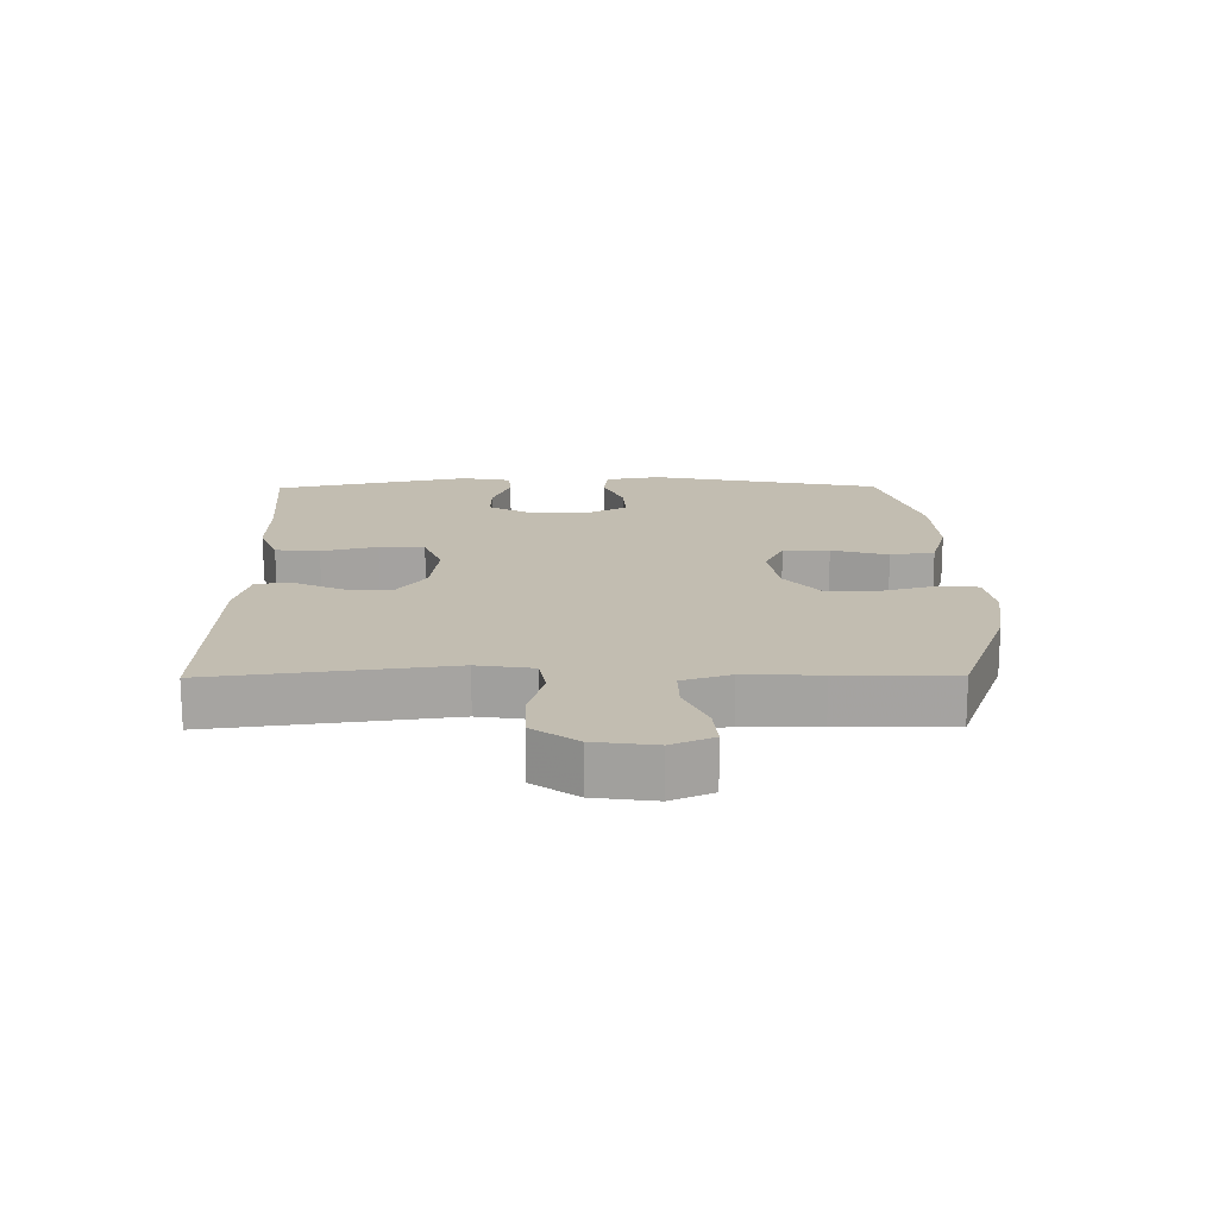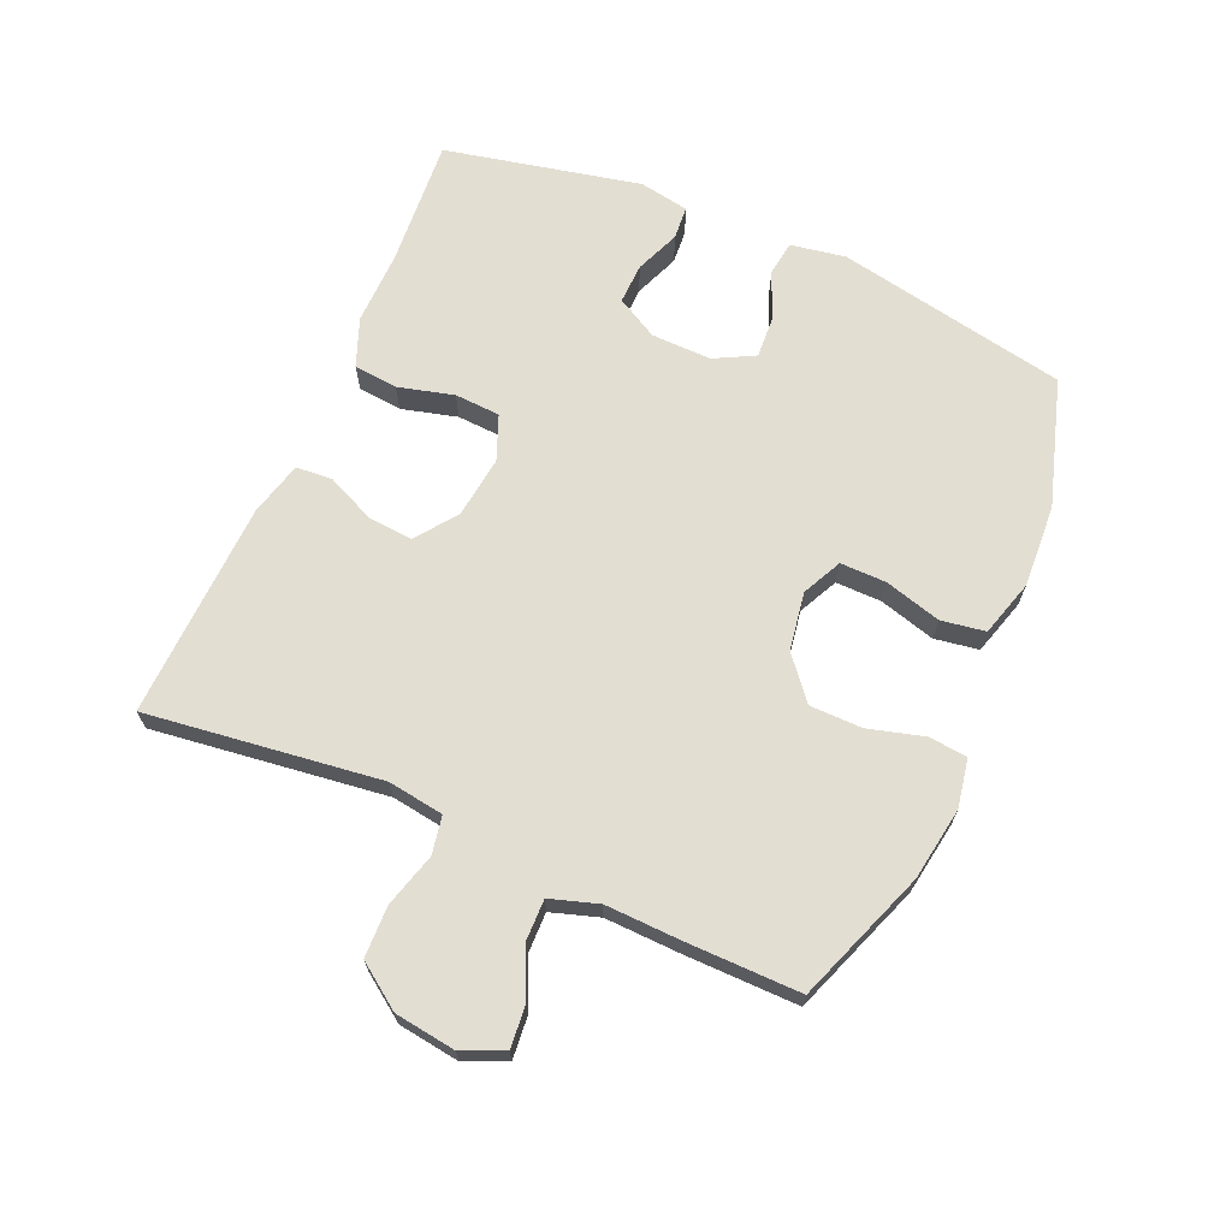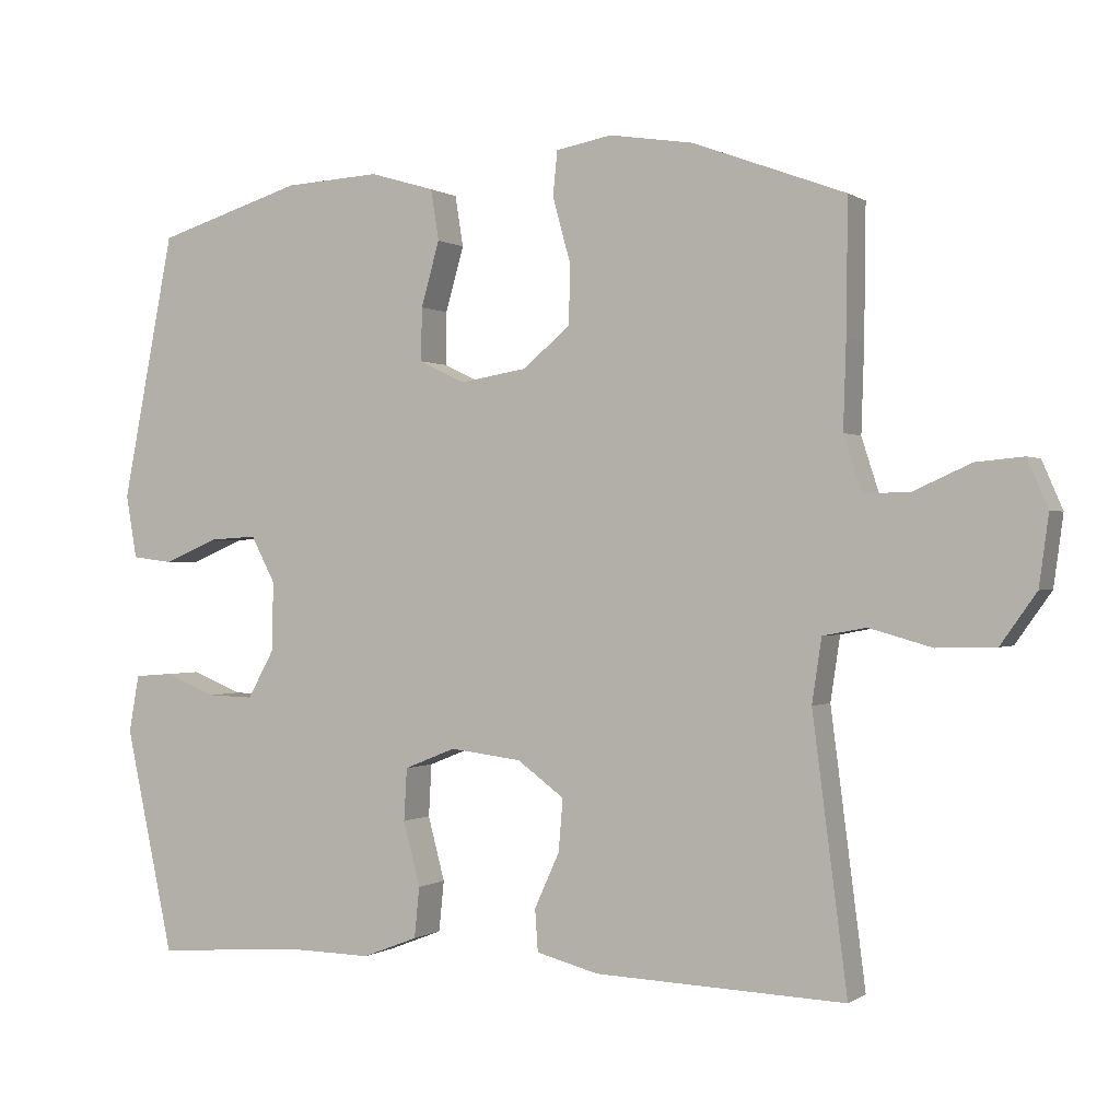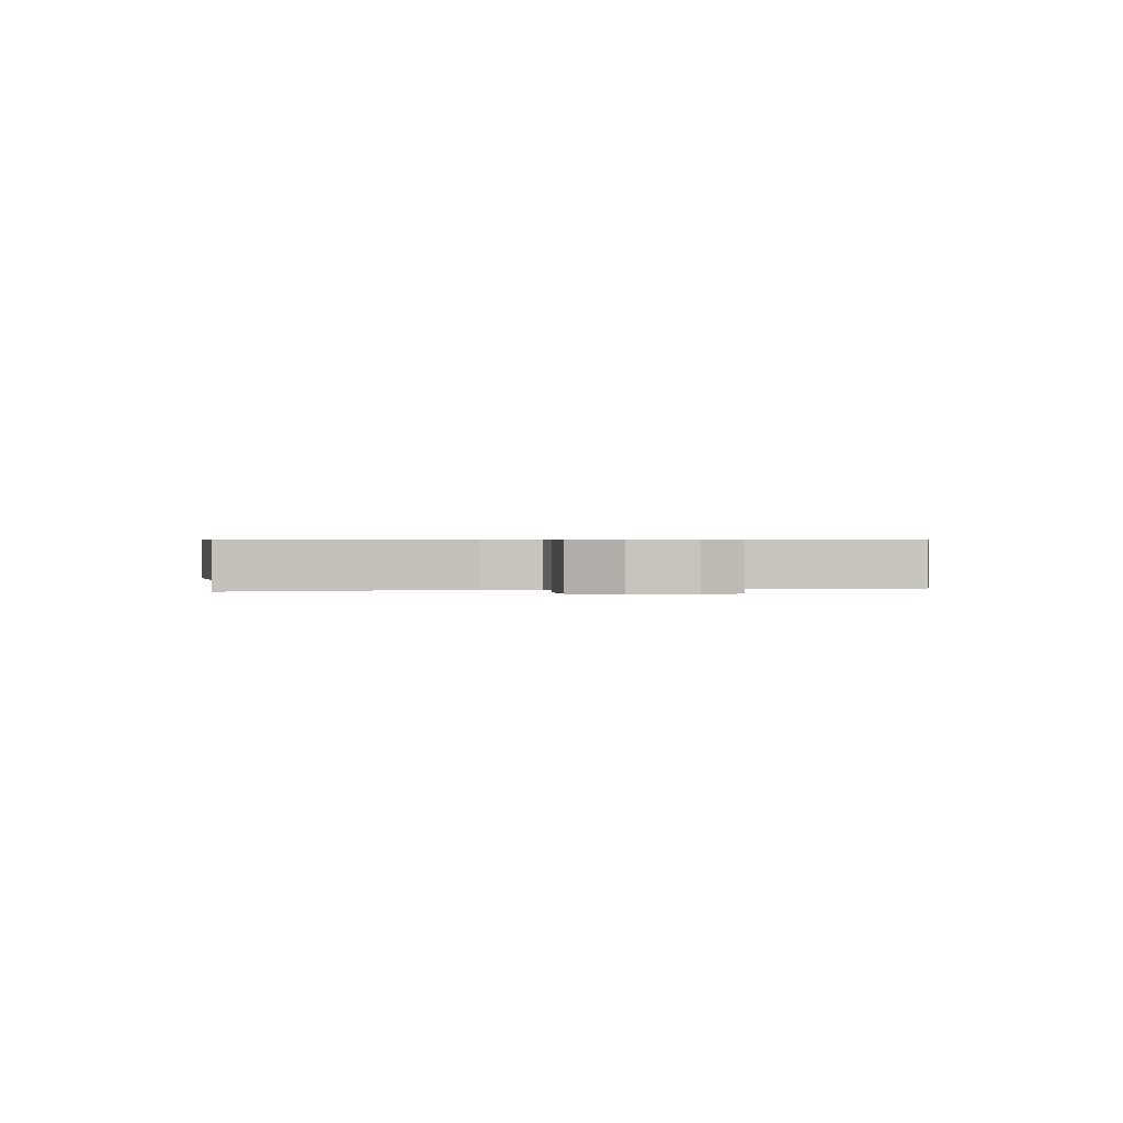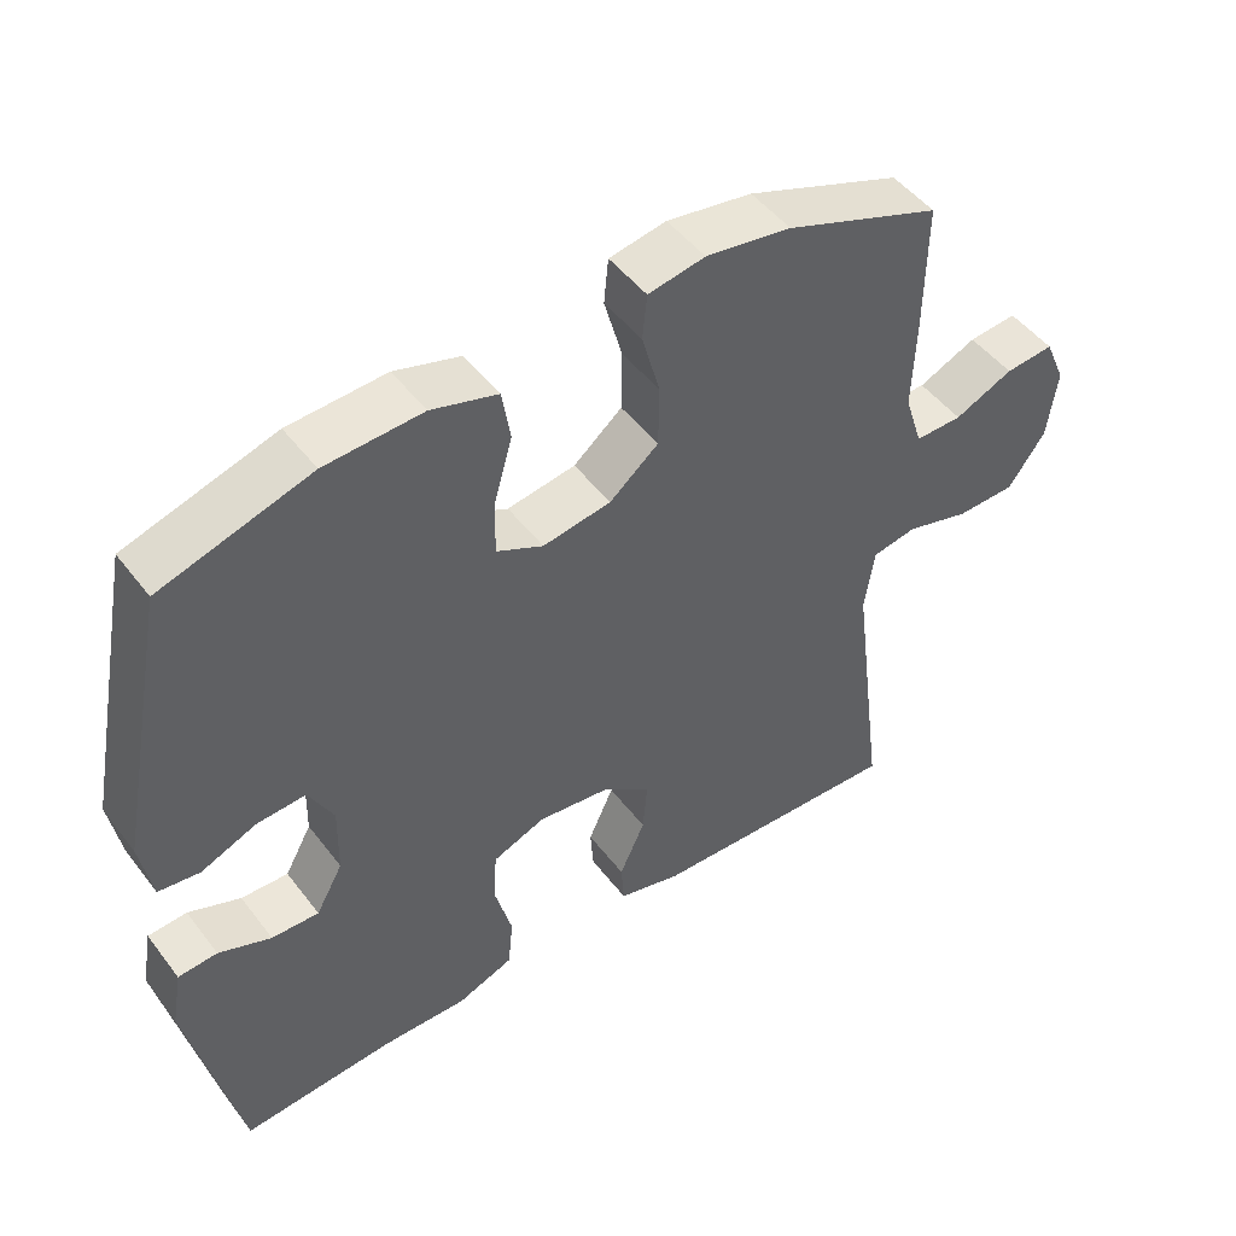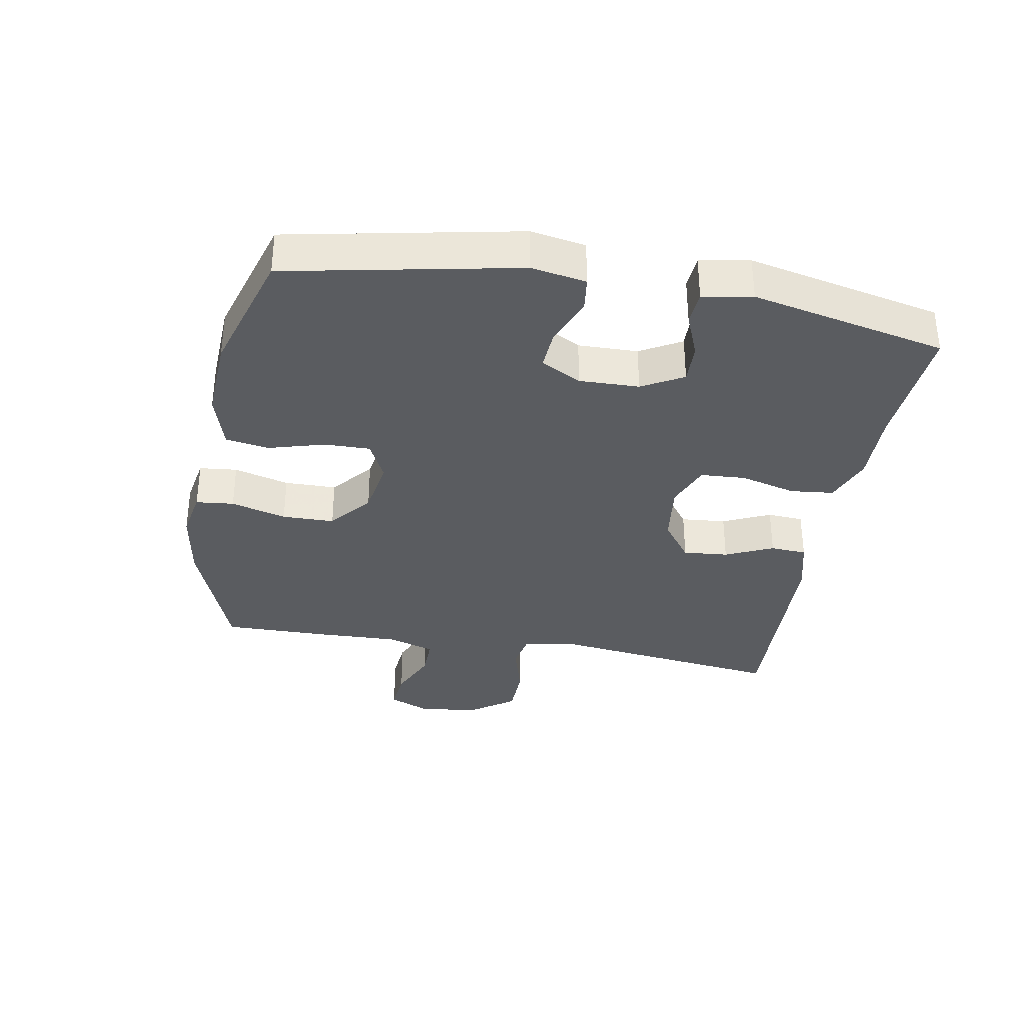
<metadata>
{"format":"obj","ext":"obj","renderer":"f3d","projection":"perspective","resolution":1024,"background":"white","views":[{"elev":16.9,"azim":-90.6,"up":"+Y"},{"elev":67.7,"azim":-66.5,"up":"+Y"},{"elev":-0.1,"azim":-154.7,"up":"+Z"},{"elev":0.6,"azim":-100.3,"up":"+Y"},{"elev":48.5,"azim":144.4,"up":"+Z"},{"elev":-34.3,"azim":80.0,"up":"+Y"}]}
</metadata>
<code>
v 0.5 0.07 0.5
v 0.571 0.07 0.138
v 0.556 0.07 0.052
v 0.501 0.07 0.045
v 0.427 0.07 0.076
v 0.362 0.07 0.08
v 0.329 0.07 0.017
v 0.331 0.07 -0.077
v 0.367 0.07 -0.142
v 0.43 0.07 -0.14
v 0.5 0.07 -0.112
v 0.552 0.07 -0.116
v 0.566 0.07 -0.194
v 0.5 0.07 -0.5
v 0.298 0.07 -0.485
v 0.183 0.07 -0.487
v 0.108 0.07 -0.458
v 0.101 0.07 -0.389
v 0.124 0.07 -0.302
v 0.12 0.07 -0.231
v 0.05 0.07 -0.203
v -0.047 0.07 -0.215
v -0.111 0.07 -0.262
v -0.105 0.07 -0.333
v -0.071 0.07 -0.408
v -0.075 0.07 -0.465
v -0.16 0.07 -0.487
v -0.5 0.07 -0.5
v -0.453 0.07 -0.134
v -0.466 0.07 -0.047
v -0.525 0.07 -0.036
v -0.61 0.07 -0.06
v -0.69 0.07 -0.058
v -0.739 0.07 0.011
v -0.752 0.07 0.106
v -0.724 0.07 0.171
v -0.659 0.07 0.165
v -0.581 0.07 0.13
v -0.518 0.07 0.129
v -0.494 0.07 0.204
v -0.498 0.07 0.322
v -0.5 0.07 0.5
v -0.293 0.07 0.577
v -0.179 0.07 0.595
v -0.103 0.07 0.581
v -0.097 0.07 0.521
v -0.121 0.07 0.434
v -0.12 0.07 0.352
v -0.055 0.07 0.298
v 0.036 0.07 0.283
v 0.098 0.07 0.313
v 0.097 0.07 0.385
v 0.072 0.07 0.473
v 0.083 0.07 0.542
v 0.171 0.07 0.568
v 0.301 0.07 0.561
v 0.5 0 0.5
v 0.571 0 0.138
v 0.556 0 0.052
v 0.501 0 0.045
v 0.427 0 0.076
v 0.362 0 0.08
v 0.329 0 0.017
v 0.331 0 -0.077
v 0.367 0 -0.142
v 0.43 0 -0.14
v 0.5 0 -0.112
v 0.552 0 -0.116
v 0.566 0 -0.194
v 0.5 0 -0.5
v 0.298 0 -0.485
v 0.183 0 -0.487
v 0.108 0 -0.458
v 0.101 0 -0.389
v 0.124 0 -0.302
v 0.12 0 -0.231
v 0.05 0 -0.203
v -0.047 0 -0.215
v -0.111 0 -0.262
v -0.105 0 -0.333
v -0.071 0 -0.408
v -0.075 0 -0.465
v -0.16 0 -0.487
v -0.5 0 -0.5
v -0.453 0 -0.134
v -0.466 0 -0.047
v -0.525 0 -0.036
v -0.61 0 -0.06
v -0.69 0 -0.058
v -0.739 0 0.011
v -0.752 0 0.106
v -0.724 0 0.171
v -0.659 0 0.165
v -0.581 0 0.13
v -0.518 0 0.129
v -0.494 0 0.204
v -0.498 0 0.322
v -0.5 0 0.5
v -0.293 0 0.577
v -0.179 0 0.595
v -0.103 0 0.581
v -0.097 0 0.521
v -0.121 0 0.434
v -0.12 0 0.352
v -0.055 0 0.298
v 0.036 0 0.283
v 0.098 0 0.313
v 0.097 0 0.385
v 0.072 0 0.473
v 0.083 0 0.542
v 0.171 0 0.568
v 0.301 0 0.561
f 3 4 5
f 2 3 5
f 1 2 5
f 56 1 5
f 55 56 5
f 54 55 5
f 53 54 5
f 52 53 5
f 51 52 5 6
f 50 51 6 7
f 49 50 7 8
f 48 49 8 9
f 45 46 47
f 44 45 47
f 43 44 47
f 42 43 47
f 41 42 47
f 40 41 47
f 39 40 47 48
f 36 37 38
f 35 36 38
f 34 35 38
f 33 34 38
f 32 33 38
f 31 32 38
f 30 31 38 39
f 27 28 29
f 26 27 29
f 25 26 29
f 24 25 29
f 23 24 29 30
f 30 39 48
f 23 30 48
f 22 23 48
f 17 18 19
f 16 17 19
f 15 16 19
f 14 15 19
f 13 14 19
f 12 13 19
f 11 12 19
f 10 11 19
f 9 10 19 20
f 21 22 48 9
f 9 20 21
f 61 60 59
f 61 59 58
f 61 58 57
f 61 57 112
f 61 112 111
f 61 111 110
f 61 110 109
f 61 109 108
f 62 61 108 107
f 63 62 107 106
f 64 63 106 105
f 65 64 105 104
f 103 102 101
f 103 101 100
f 103 100 99
f 103 99 98
f 103 98 97
f 103 97 96
f 104 103 96 95
f 94 93 92
f 94 92 91
f 94 91 90
f 94 90 89
f 94 89 88
f 94 88 87
f 95 94 87 86
f 85 84 83
f 85 83 82
f 85 82 81
f 85 81 80
f 86 85 80 79
f 104 95 86
f 104 86 79
f 104 79 78
f 75 74 73
f 75 73 72
f 75 72 71
f 75 71 70
f 75 70 69
f 75 69 68
f 75 68 67
f 75 67 66
f 76 75 66 65
f 65 104 78 77
f 77 76 65
f 1 57 58 2
f 2 58 59 3
f 3 59 60 4
f 4 60 61 5
f 5 61 62 6
f 6 62 63 7
f 7 63 64 8
f 8 64 65 9
f 9 65 66 10
f 10 66 67 11
f 11 67 68 12
f 12 68 69 13
f 13 69 70 14
f 14 70 71 15
f 15 71 72 16
f 16 72 73 17
f 17 73 74 18
f 18 74 75 19
f 19 75 76 20
f 20 76 77 21
f 21 77 78 22
f 22 78 79 23
f 23 79 80 24
f 24 80 81 25
f 25 81 82 26
f 26 82 83 27
f 27 83 84 28
f 28 84 85 29
f 29 85 86 30
f 30 86 87 31
f 31 87 88 32
f 32 88 89 33
f 33 89 90 34
f 34 90 91 35
f 35 91 92 36
f 36 92 93 37
f 37 93 94 38
f 38 94 95 39
f 39 95 96 40
f 40 96 97 41
f 41 97 98 42
f 42 98 99 43
f 43 99 100 44
f 44 100 101 45
f 45 101 102 46
f 46 102 103 47
f 47 103 104 48
f 48 104 105 49
f 49 105 106 50
f 50 106 107 51
f 51 107 108 52
f 52 108 109 53
f 53 109 110 54
f 54 110 111 55
f 55 111 112 56
f 56 112 57 1

</code>
